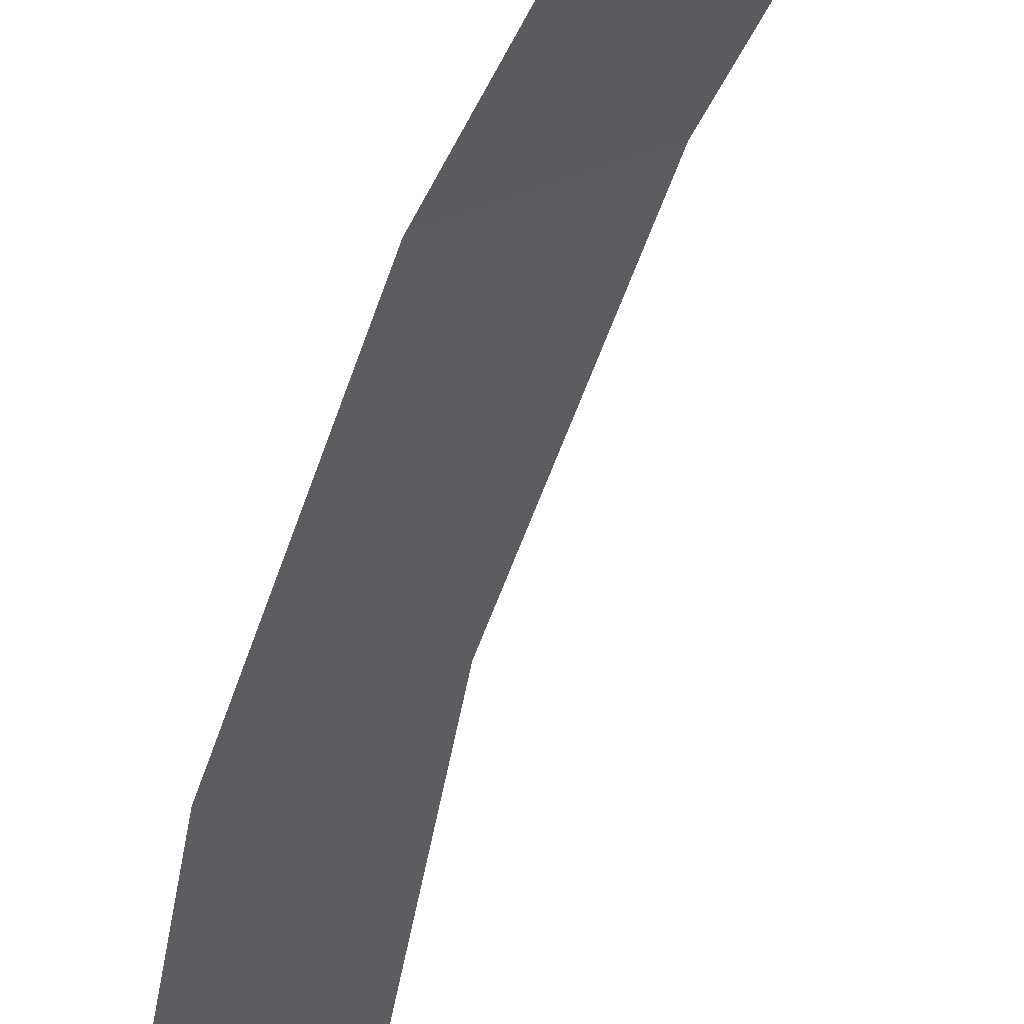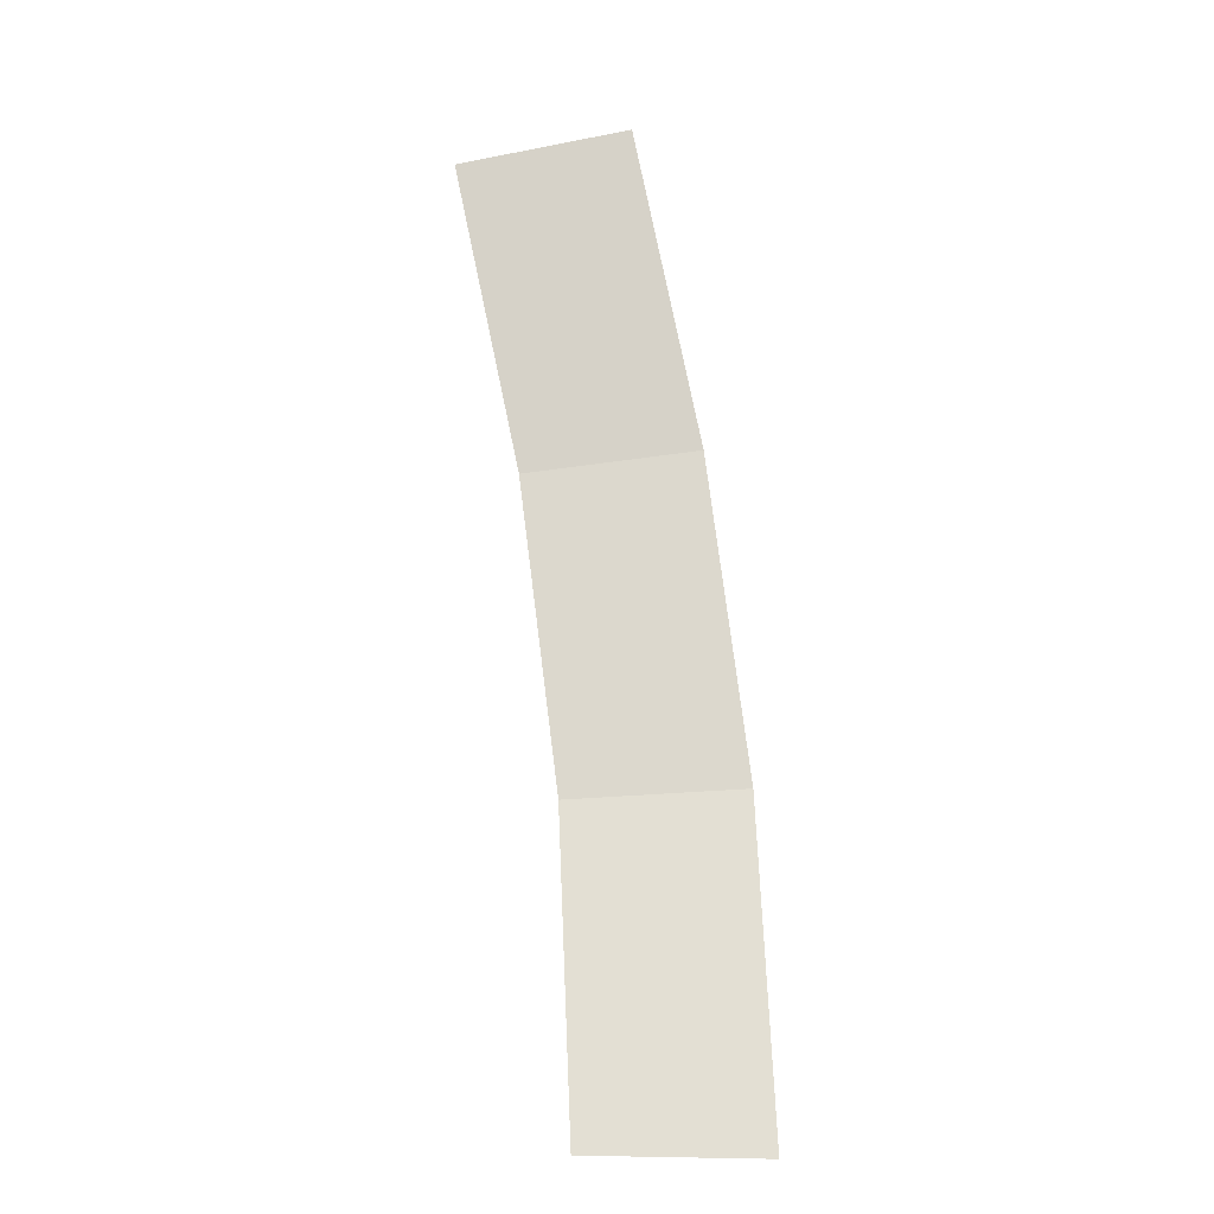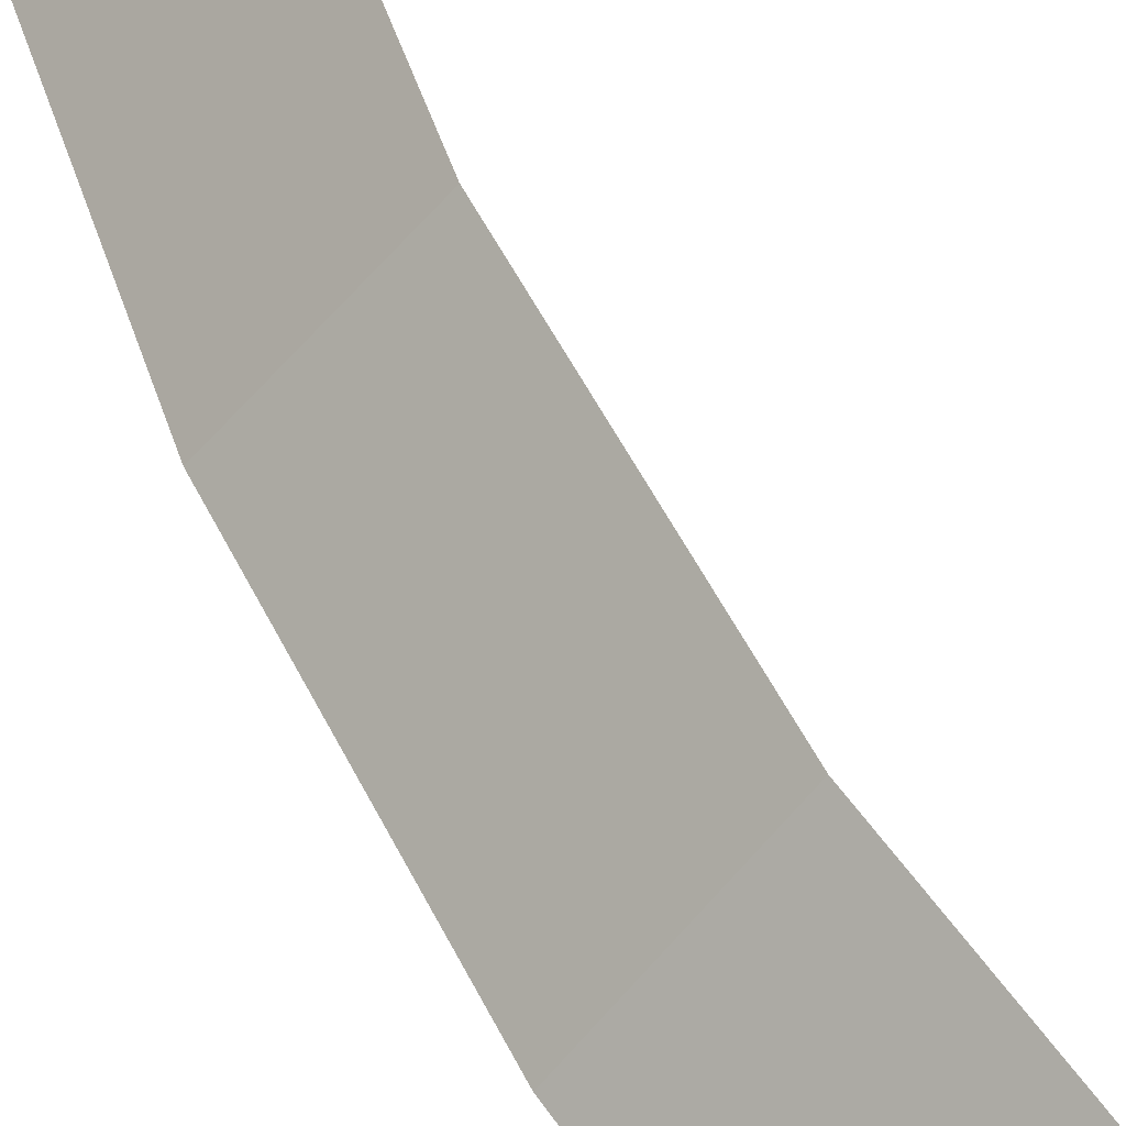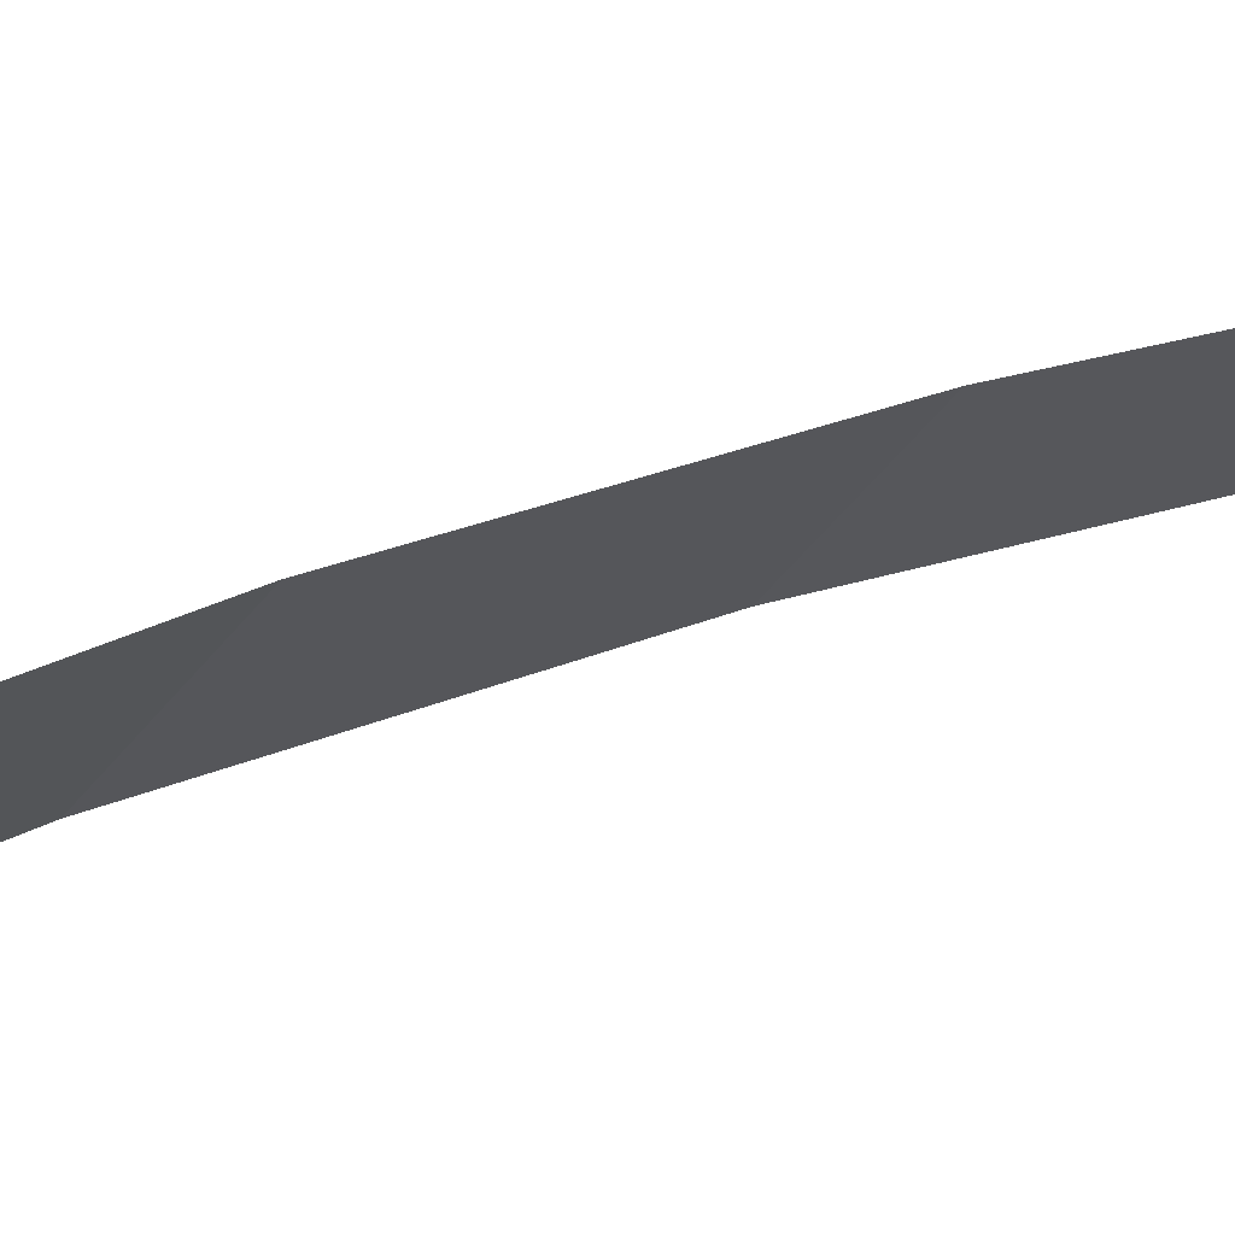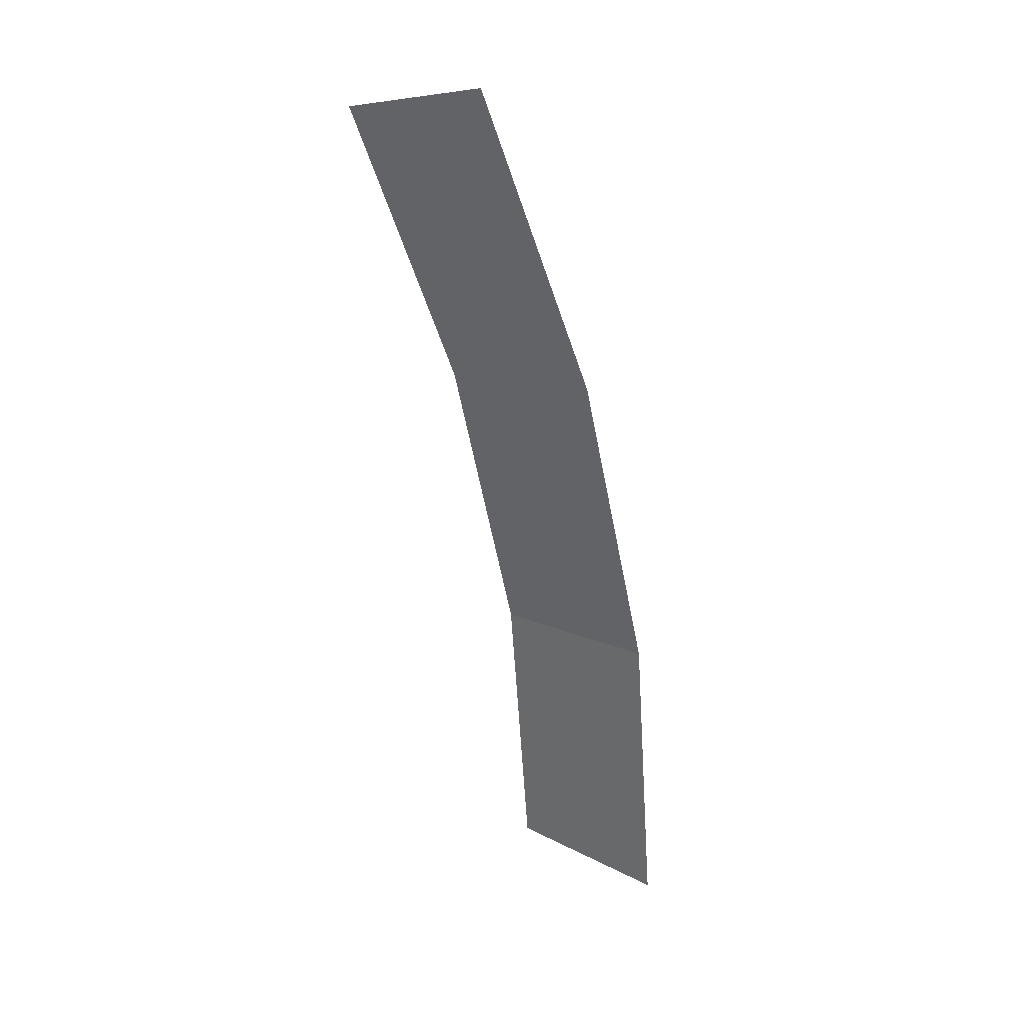
<metadata>
{"format":"obj","ext":"obj","renderer":"f3d","projection":"perspective","resolution":1024,"background":"white","views":[{"elev":-49.1,"azim":151.5,"up":"+Y"},{"elev":-24.8,"azim":-50.3,"up":"+Z"},{"elev":55.0,"azim":142.4,"up":"+Y"},{"elev":21.1,"azim":-141.3,"up":"+Y"},{"elev":28.5,"azim":-7.8,"up":"+Z"}]}
</metadata>
<code>
v 0.95 0.05 0
v 0.9418 0.05 0.124
v 0.9914 0 0.1305
v 1 0 0
v 0.9418 0.05 0.124
v 0.9176 0.05 0.2459
v 0.9659 0 0.2588
v 0.9914 0 0.1305
v 0.9176 0.05 0.2459
v 0.8777 0.05 0.3636
v 0.9239 0 0.3827
v 0.9659 0 0.2588
g mesh1678
f 1 2 3
f 3 4 1
f 5 6 7
f 7 8 5
f 9 10 11
f 11 12 9

</code>
